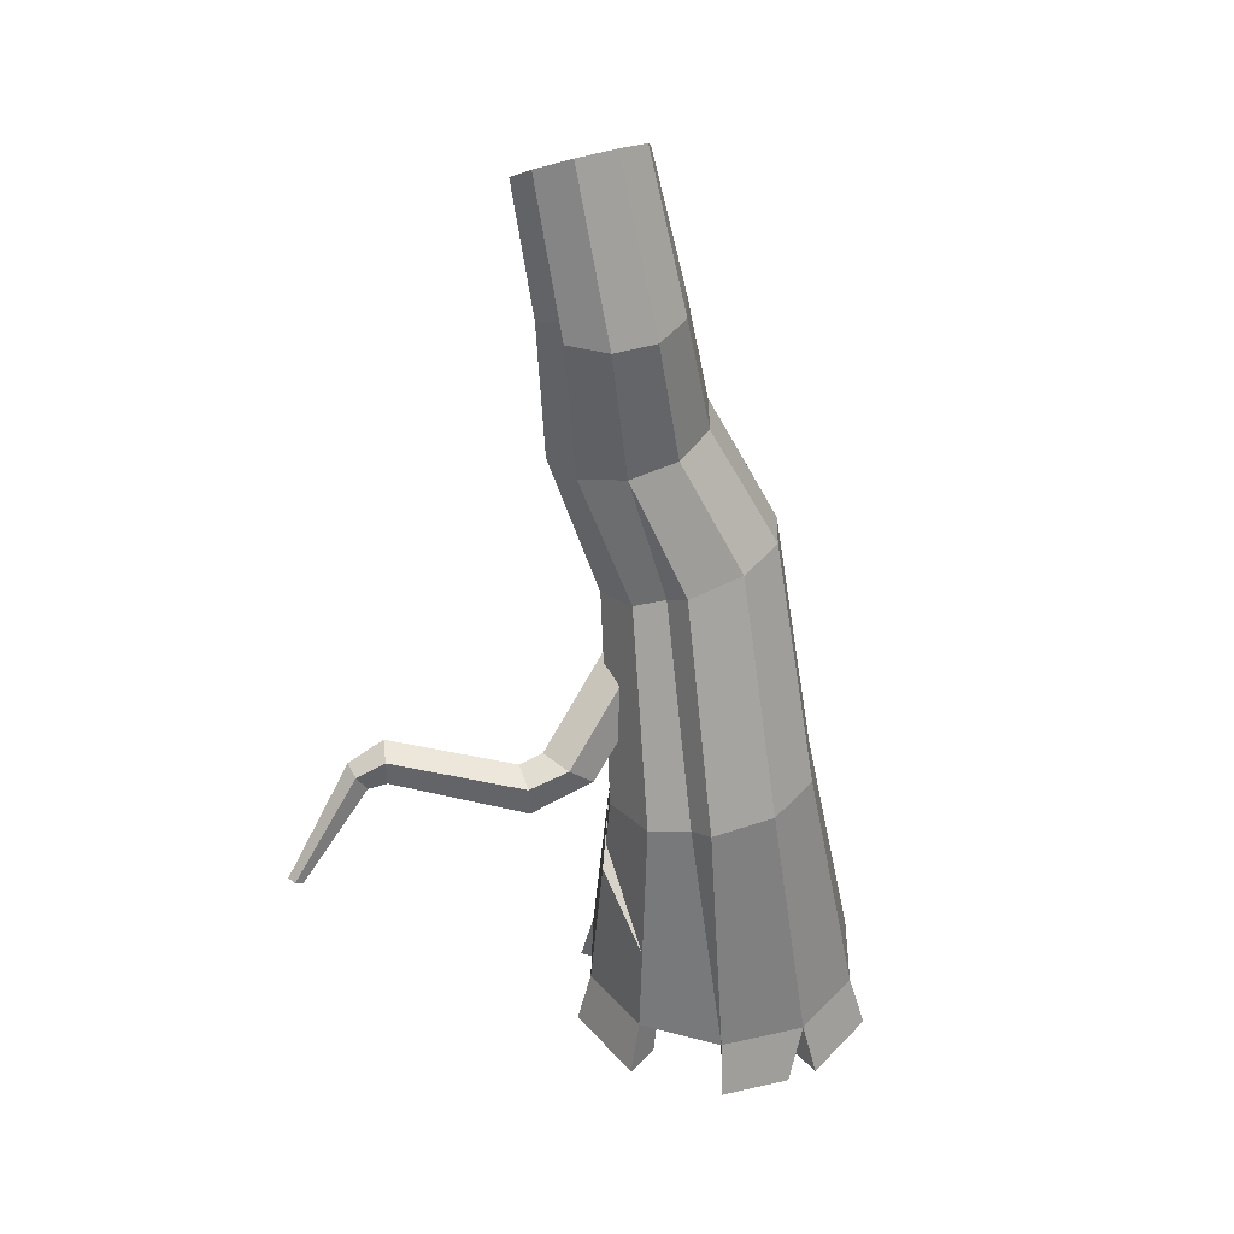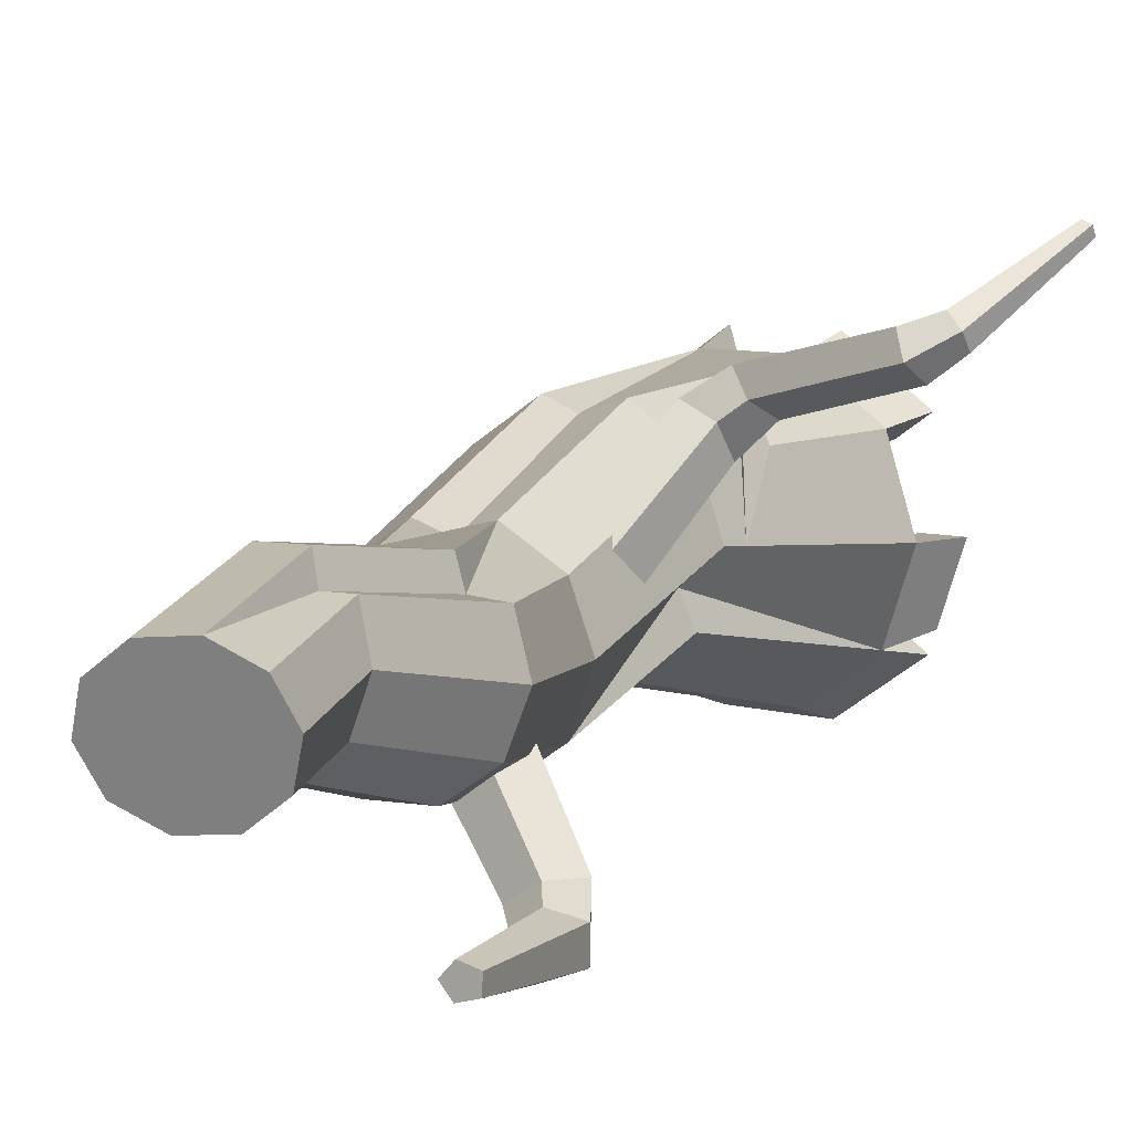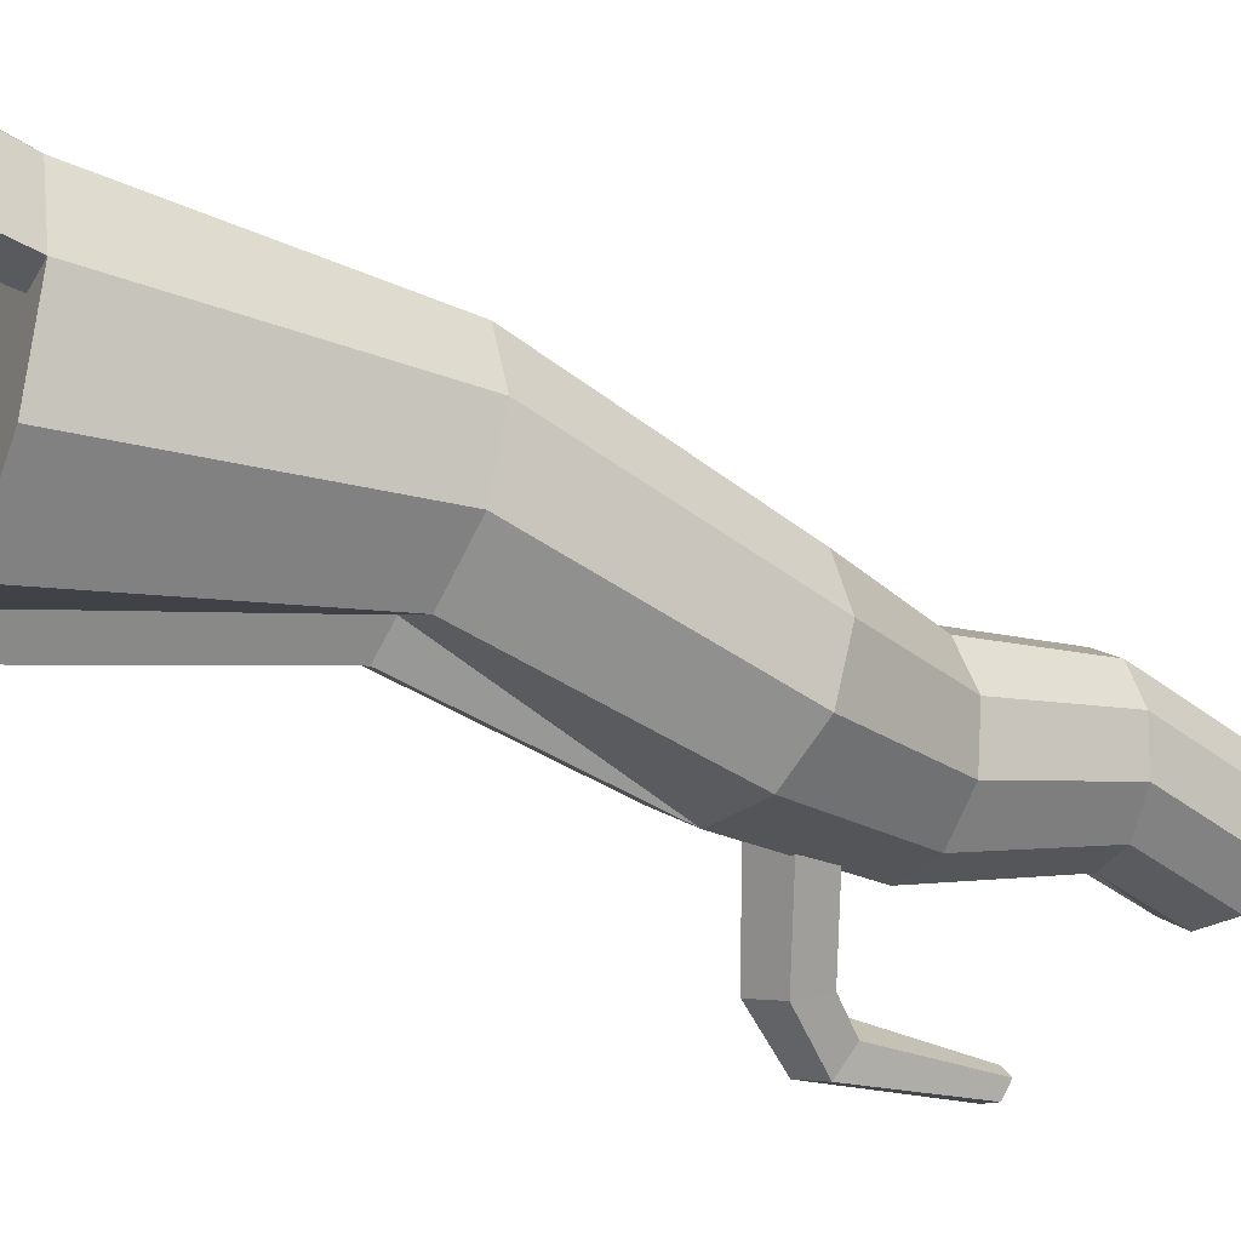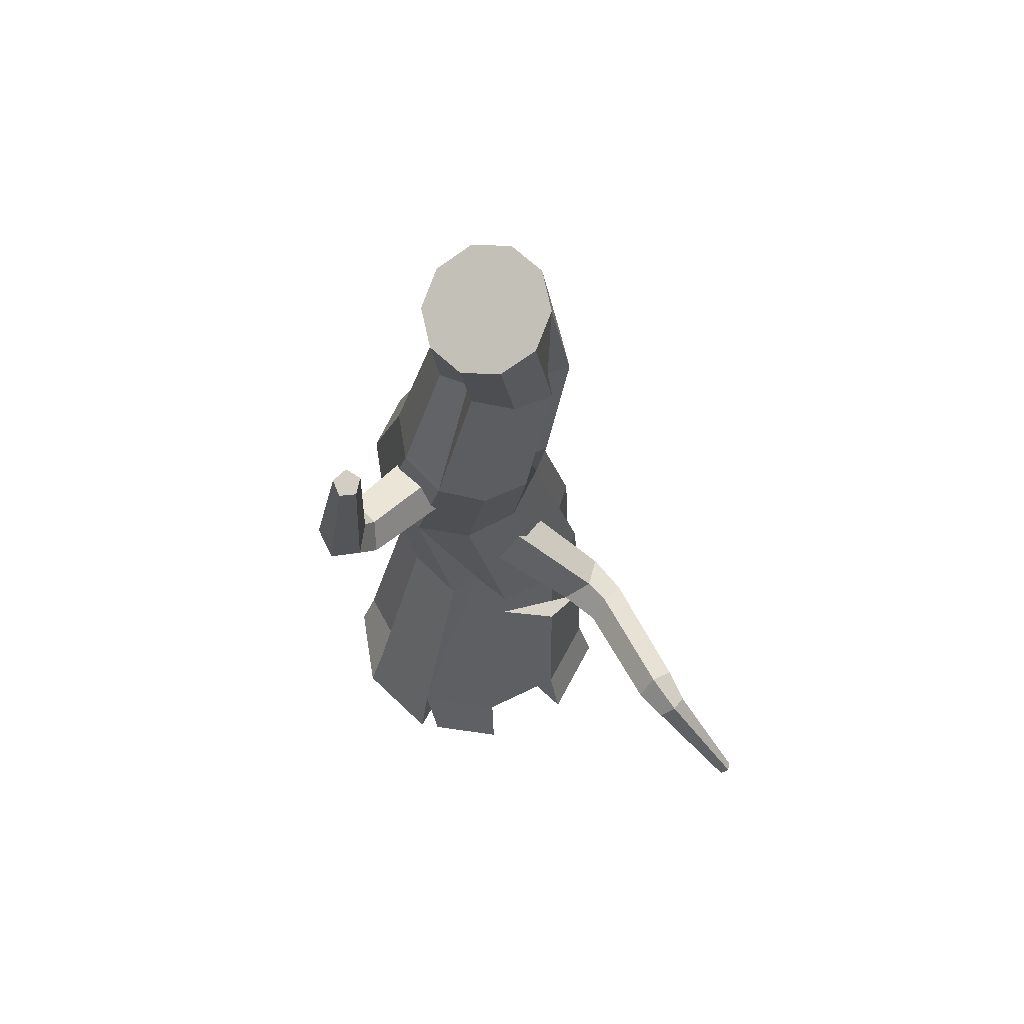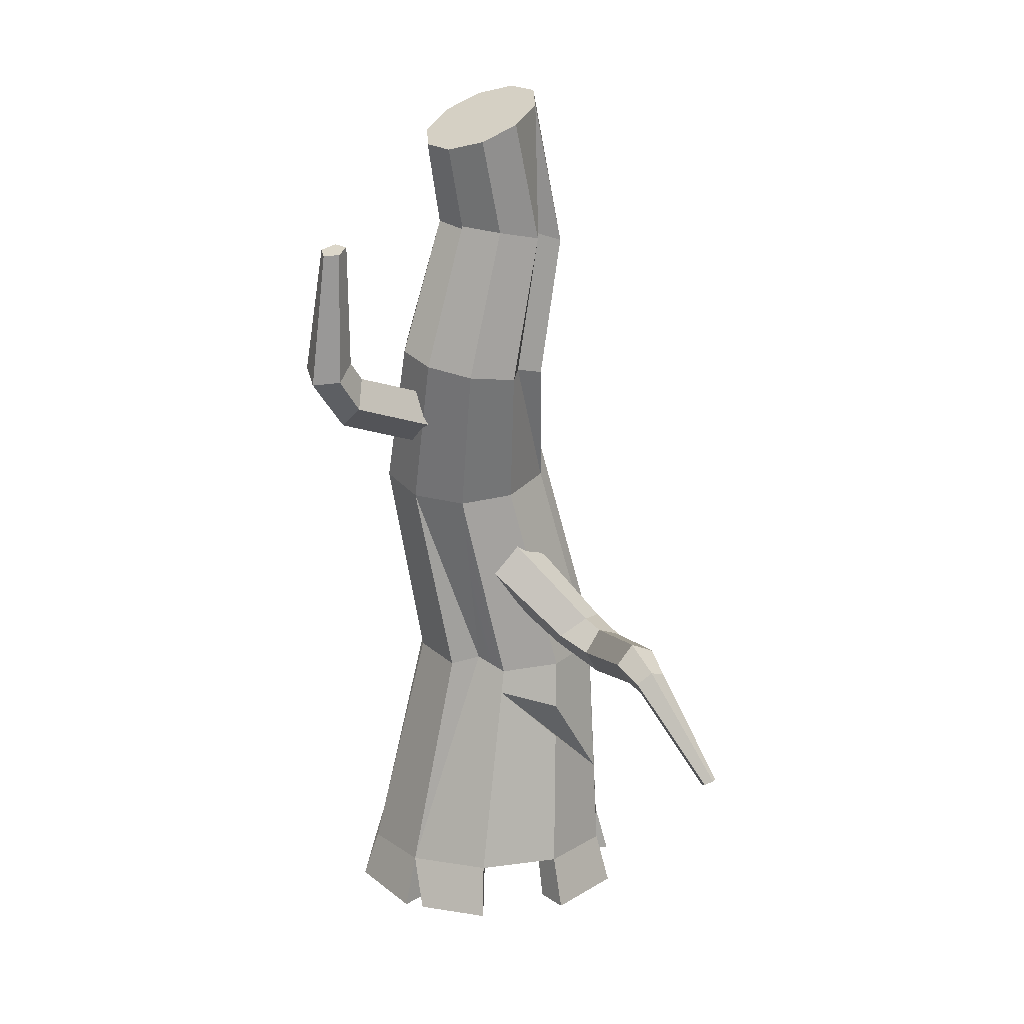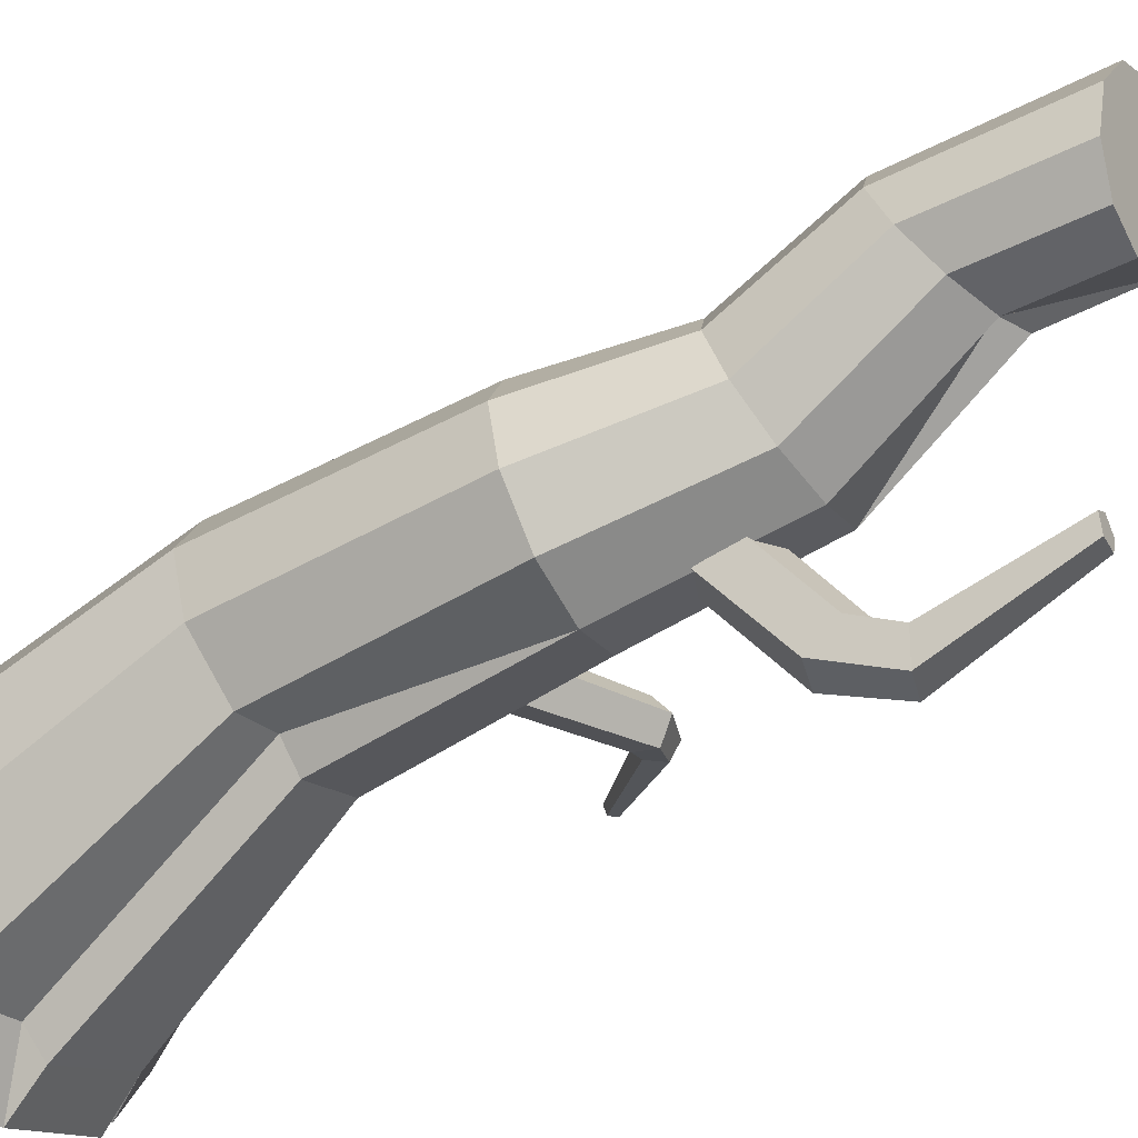
<metadata>
{"format":"obj","ext":"obj","renderer":"f3d","projection":"perspective","resolution":1024,"background":"white","views":[{"elev":34.9,"azim":18.9,"up":"+Y"},{"elev":8.4,"azim":-147.7,"up":"+Z"},{"elev":-31.1,"azim":65.3,"up":"+Z"},{"elev":58.6,"azim":-99.6,"up":"+Y"},{"elev":13.9,"azim":-88.7,"up":"+Y"},{"elev":-58.1,"azim":137.1,"up":"+Z"}]}
</metadata>
<code>
o log
v -0.1116 -0.1829 -0.04753
v -0.02885 -0.1821 0.2134
v 0.1915 -0.1813 0.3758
v 0.4652 -0.1809 0.3777
v 0.6877 -0.181 0.2184
v 0.7741 -0.1816 -0.04136
v 0.6913 -0.1824 -0.3023
v 0.471 -0.1831 -0.4647
v 0.1973 -0.1835 -0.4666
v -0.02523 -0.1834 -0.3072
v -0.01984 0.552 0.02552
v 0.04066 0.5631 0.2181
v 0.2014 0.5902 0.3378
v 0.4009 0.6229 0.3388
v 0.563 0.6487 0.2208
v 0.6258 0.6578 0.02883
v 0.5653 0.6467 -0.1638
v 0.4046 0.6196 -0.2834
v 0.2051 0.5869 -0.2845
v 0.04297 0.5611 -0.1664
v -0.09731 1.201 -0.1186
v -0.04621 1.221 0.05139
v 0.0894 1.27 0.1567
v 0.2577 1.329 0.1571
v 0.3945 1.377 0.05246
v 0.4474 1.394 -0.1172
v 0.3963 1.374 -0.2872
v 0.2607 1.325 -0.3924
v 0.09237 1.265 -0.3929
v -0.04438 1.218 -0.2882
v -0.2563 1.679 -0.08034
v -0.2054 1.664 0.06652
v -0.07885 1.671 0.1576
v 0.07508 1.697 0.1581
v 0.1976 1.732 0.06786
v 0.2418 1.762 -0.07867
v 0.1909 1.777 -0.2255
v 0.06435 1.77 -0.3166
v -0.08958 1.744 -0.3171
v -0.2121 1.709 -0.2269
v -0.2438 2.17 0.02088
v -0.1992 2.148 0.1473
v 0.1559 2.134 0.1375
v -0.09656 2.197 -0.1896
v -0.3202 2.474 -0.03377
v -0.292 2.529 0.07511
v -0.2027 2.59 0.1373
v -0.08639 2.635 0.1291
v 0.01245 2.646 0.05362
v 0.05609 2.619 -0.06035
v 0.02785 2.565 -0.1692
v -0.06146 2.504 -0.2315
v -0.1778 2.459 -0.2232
v -0.2766 2.448 -0.1477
v -0.2691 2.494 -0.03739
v -0.2485 2.534 0.04191
v -0.1835 2.578 0.08722
v -0.09881 2.611 0.08124
v -0.02683 2.619 0.02626
v 0.004952 2.6 -0.05673
v -0.01561 2.56 -0.136
v -0.08065 2.516 -0.1813
v -0.1653 2.483 -0.1754
v -0.2373 2.475 -0.1204
v 0.04783 2.126 0.2193
v 0.03906 2.191 -0.1934
v 0.1951 2.153 0.008831
v -0.08779 2.132 0.2231
v -0.2046 2.189 -0.1078
v 0.1505 2.175 -0.1175
v -0.003008 -0.1827 -0.04678
v 0.05946 -0.1821 0.1501
v 0.2257 -0.1816 0.2727
v 0.4323 -0.1813 0.2742
v 0.6003 -0.1813 0.1539
v 0.6655 -0.1817 -0.04212
v 0.603 -0.1824 -0.239
v 0.4367 -0.1829 -0.3616
v 0.2302 -0.1832 -0.3631
v 0.0622 -0.1831 -0.2428
v 0.1799 -0.3521 0.4209
v -0.06536 -0.353 0.2401
v 0.7387 -0.3519 0.2263
v 0.4845 -0.3517 0.423
v 0.8284 -0.3524 -0.04341
v 0.1811 -0.3348 -0.5167
v 0.491 -0.3541 -0.5146
v -0.06132 -0.3545 -0.3394
v -0.1575 -0.3538 -0.05028
v 0.218 -0.3524 0.3062
v 0.03294 -0.353 0.1697
v 0.6398 -0.3522 0.1593
v 0.4479 -0.3521 0.3078
v 0.7075 -0.3526 -0.04425
v 0.2176 -0.3344 -0.4015
v 0.4529 -0.3539 -0.3999
v 0.03599 -0.3541 -0.2676
v -0.03659 -0.3537 -0.04944
v -0.02039 0.9898 -0.07389
v 0.05461 0.8874 -0.03683
v 0.1209 0.9226 0.07201
v 0.08682 1.047 0.1022
v -0.000481 1.088 0.01205
v -0.1436 0.7281 0.2331
v -0.04843 0.6757 0.2215
v 0.01727 0.7066 0.3031
v -0.03726 0.7781 0.3651
v -0.1367 0.7913 0.3218
v -0.2297 0.6933 0.3224
v -0.1942 0.616 0.3619
v -0.1387 0.6425 0.4326
v -0.1398 0.7361 0.4369
v -0.1961 0.7675 0.3688
v -0.6097 0.7752 0.4215
v -0.5891 0.7054 0.4601
v -0.5549 0.7254 0.5323
v -0.5544 0.8076 0.5383
v -0.5883 0.8384 0.4698
v -0.6822 0.7311 0.4855
v -0.6391 0.6894 0.4967
v -0.6127 0.7034 0.5499
v -0.6395 0.7537 0.5717
v -0.6825 0.7708 0.5319
v -0.8141 0.4314 0.7052
v -0.7879 0.4199 0.6984
v -0.7696 0.4251 0.7209
v -0.7845 0.4398 0.7416
v -0.8121 0.4437 0.7319
v 0.09885 1.553 -0.2184
v 0.0607 1.471 -0.3147
v -0.05481 1.418 -0.2794
v -0.08806 1.466 -0.1611
v 0.006905 1.55 -0.1235
v -0.1839 1.672 -0.5079
v -0.1777 1.571 -0.5498
v -0.2658 1.516 -0.5172
v -0.3265 1.582 -0.4551
v -0.2759 1.679 -0.4493
v -0.2641 1.761 -0.556
v -0.3025 1.721 -0.6315
v -0.3788 1.674 -0.6037
v -0.3875 1.685 -0.511
v -0.3166 1.739 -0.4815
v -0.3591 2.144 -0.5198
v -0.3823 2.129 -0.5637
v -0.4302 2.112 -0.5516
v -0.4365 2.117 -0.5002
v -0.3926 2.137 -0.4805
v 0.08128 0.5753 -0.06938
v -0.1203 2.157 0.1471
v -0.1128 1.685 0.07836
v 0.1807 1.285 0.1148
v 0.3253 0.5916 0.2964
v -0.129 2.17 -0.1049
v 0.2767 -0.1774 -0.403
v 0.2817 0.6041 -0.221
v -0.08188 -0.3543 -0.2776
v 0.02315 -0.3541 -0.229
v 0.6014 -0.3521 0.1979
v 0.6667 -0.3518 0.2926
v 0.01522 0.2904 0.2164
v -0.0297 0.473 0.01767
v 0.02571 0.4028 0.2171
v 0.1952 0.1093 0.3615
f 153 13 164
f 10 149 20
f 7 18 17
f 4 15 14
f 1 161 162
f 155 18 8
f 5 16 15
f 2 164 161
f 10 19 9
f 6 17 16
f 20 149 30
f 18 27 17
f 15 24 14
f 11 22 21
f 18 29 28
f 16 25 15
f 12 23 22
f 19 30 29
f 17 26 16
f 153 23 13
f 28 37 27
f 24 35 34
f 21 32 31
f 29 38 28
f 25 36 35
f 22 151 32
f 30 39 29
f 27 36 26
f 23 34 33
f 21 40 30
f 41 46 45
f 44 52 66
f 67 49 43
f 150 46 42
f 44 54 53
f 70 50 67
f 68 48 47
f 69 45 54
f 66 51 70
f 65 49 48
f 49 60 59
f 46 57 56
f 53 64 63
f 50 61 60
f 48 57 47
f 45 64 54
f 52 61 51
f 48 59 58
f 45 56 55
f 53 62 52
f 37 66 70
f 55 56 57
f 59 55 57
f 58 59 57
f 59 63 55
f 62 63 61
f 61 63 59
f 59 60 61
f 63 64 55
f 31 69 40
f 34 68 33
f 36 70 67
f 39 154 44
f 151 42 32
f 35 67 43
f 38 44 66
f 32 41 31
f 34 43 65
f 74 159 93
f 3 90 73
f 6 77 7
f 3 74 4
f 6 83 85
f 7 78 8
f 1 98 71
f 1 72 2
f 80 79 71
f 79 73 72
f 78 73 79
f 77 76 78
f 76 75 74
f 76 73 78
f 76 74 73
f 79 72 71
f 82 90 81
f 88 95 97
f 157 98 89
f 5 92 83
f 86 96 95
f 83 94 85
f 8 96 87
f 2 91 82
f 76 92 75
f 9 155 86
f 10 86 88
f 3 82 81
f 78 95 96
f 1 157 89
f 6 94 76
f 80 95 79
f 73 91 72
f 4 93 84
f 103 104 108
f 101 107 106
f 100 104 99
f 102 108 107
f 101 105 100
f 105 111 110
f 108 109 113
f 107 111 106
f 104 110 109
f 108 112 107
f 112 116 111
f 109 115 114
f 113 117 112
f 110 116 115
f 109 118 113
f 117 123 122
f 115 121 120
f 114 123 118
f 116 122 121
f 115 119 114
f 123 124 128
f 121 127 126
f 120 124 119
f 122 128 127
f 121 125 120
f 126 128 124
f 133 134 138
f 131 137 136
f 130 134 129
f 132 138 137
f 131 135 130
f 135 141 140
f 138 139 143
f 137 141 136
f 134 140 139
f 138 142 137
f 142 146 141
f 139 145 144
f 143 147 142
f 140 146 145
f 139 148 143
f 148 144 145
f 147 145 146
f 148 145 147
f 149 21 30
f 10 1 162
f 151 23 33
f 151 68 150
f 47 150 68
f 153 4 14
f 34 152 24
f 152 14 24
f 54 154 69
f 154 40 69
f 155 87 86
f 29 156 19
f 155 19 156
f 10 97 80
f 158 10 80
f 158 71 98
f 160 93 159
f 5 159 75
f 160 4 84
f 161 164 162
f 162 164 163
f 163 13 12
f 162 12 11
f 164 3 4
f 4 153 164
f 7 8 18
f 4 5 15
f 1 2 161
f 155 156 18
f 5 6 16
f 2 3 164
f 10 20 19
f 6 7 17
f 18 28 27
f 15 25 24
f 11 12 22
f 18 156 29
f 16 26 25
f 12 13 23
f 19 20 30
f 17 27 26
f 153 152 23
f 28 38 37
f 24 25 35
f 21 22 32
f 29 39 38
f 25 26 36
f 22 23 151
f 30 40 39
f 27 37 36
f 23 152 34
f 21 31 40
f 41 42 46
f 44 53 52
f 67 50 49
f 150 47 46
f 44 154 54
f 70 51 50
f 68 65 48
f 69 41 45
f 66 52 51
f 65 43 49
f 49 50 60
f 46 47 57
f 53 54 64
f 50 51 61
f 48 58 57
f 45 55 64
f 52 62 61
f 48 49 59
f 45 46 56
f 53 63 62
f 37 38 66
f 31 41 69
f 34 65 68
f 36 37 70
f 39 40 154
f 151 150 42
f 35 36 67
f 38 39 44
f 32 42 41
f 34 35 43
f 74 75 159
f 3 81 90
f 6 76 77
f 3 73 74
f 6 5 83
f 7 77 78
f 1 89 98
f 1 71 72
f 82 91 90
f 88 86 95
f 157 158 98
f 5 75 92
f 86 87 96
f 83 92 94
f 8 78 96
f 2 72 91
f 76 94 92
f 10 9 86
f 3 2 82
f 78 79 95
f 1 10 157
f 6 85 94
f 80 97 95
f 73 90 91
f 4 74 93
f 103 99 104
f 101 102 107
f 100 105 104
f 102 103 108
f 101 106 105
f 105 106 111
f 108 104 109
f 107 112 111
f 104 105 110
f 108 113 112
f 112 117 116
f 109 110 115
f 113 118 117
f 110 111 116
f 109 114 118
f 117 118 123
f 115 116 121
f 114 119 123
f 116 117 122
f 115 120 119
f 123 119 124
f 121 122 127
f 120 125 124
f 122 123 128
f 121 126 125
f 124 125 126
f 126 127 128
f 133 129 134
f 131 132 137
f 130 135 134
f 132 133 138
f 131 136 135
f 135 136 141
f 138 134 139
f 137 142 141
f 134 135 140
f 138 143 142
f 142 147 146
f 139 140 145
f 143 148 147
f 140 141 146
f 139 144 148
f 149 11 21
f 11 149 162
f 149 10 162
f 151 33 68
f 152 153 14
f 155 8 87
f 155 9 19
f 10 88 97
f 158 157 10
f 158 80 71
f 160 84 93
f 5 160 159
f 160 5 4
f 163 164 13
f 162 163 12

</code>
